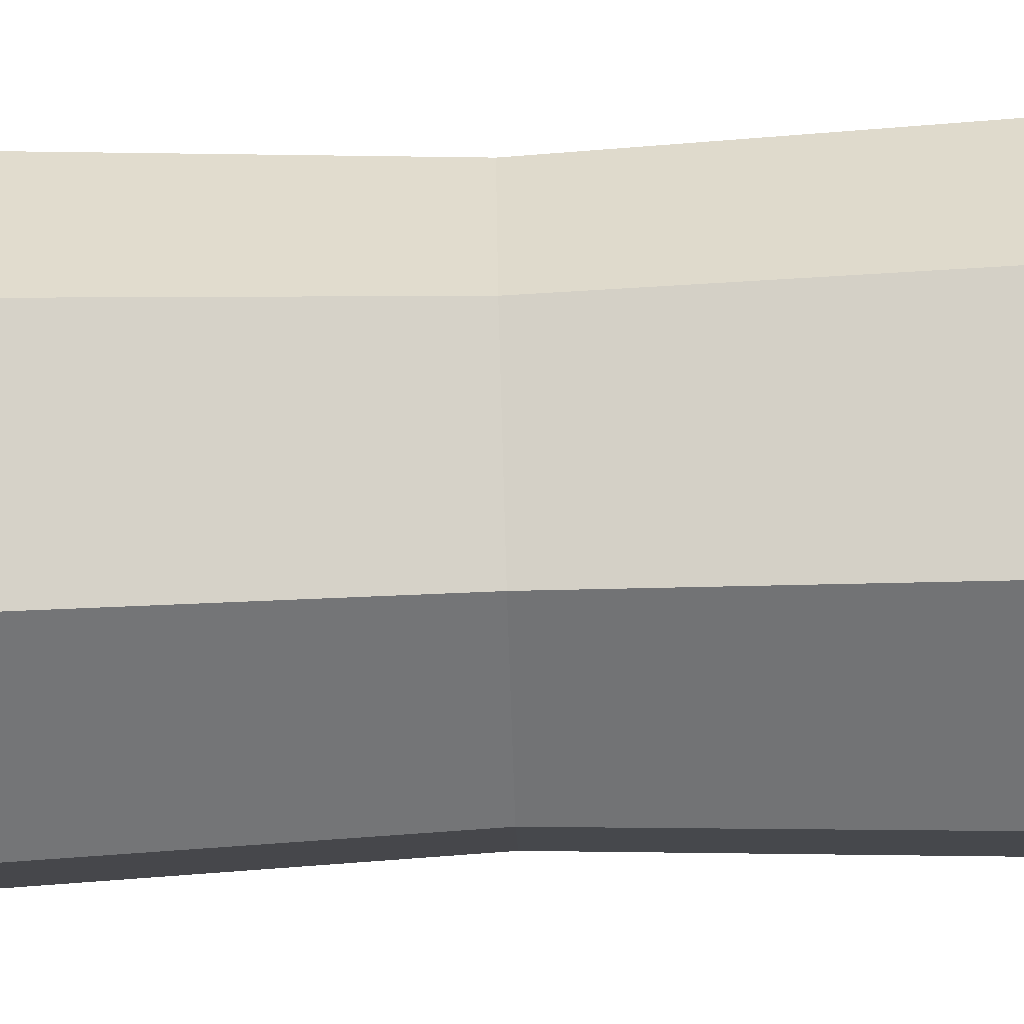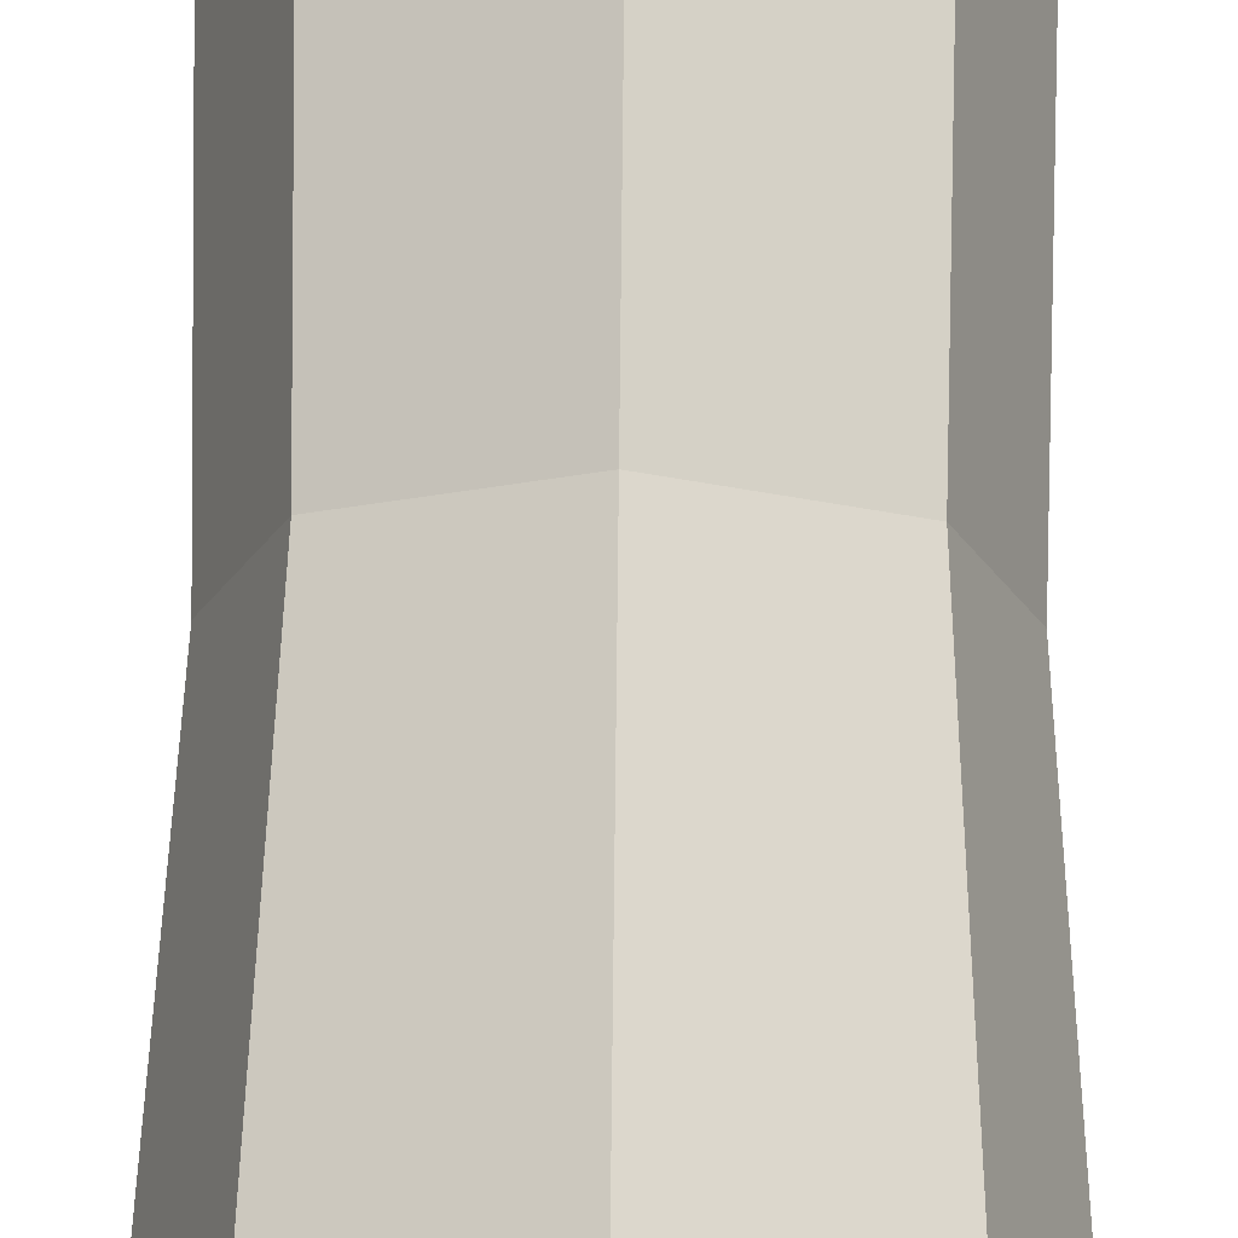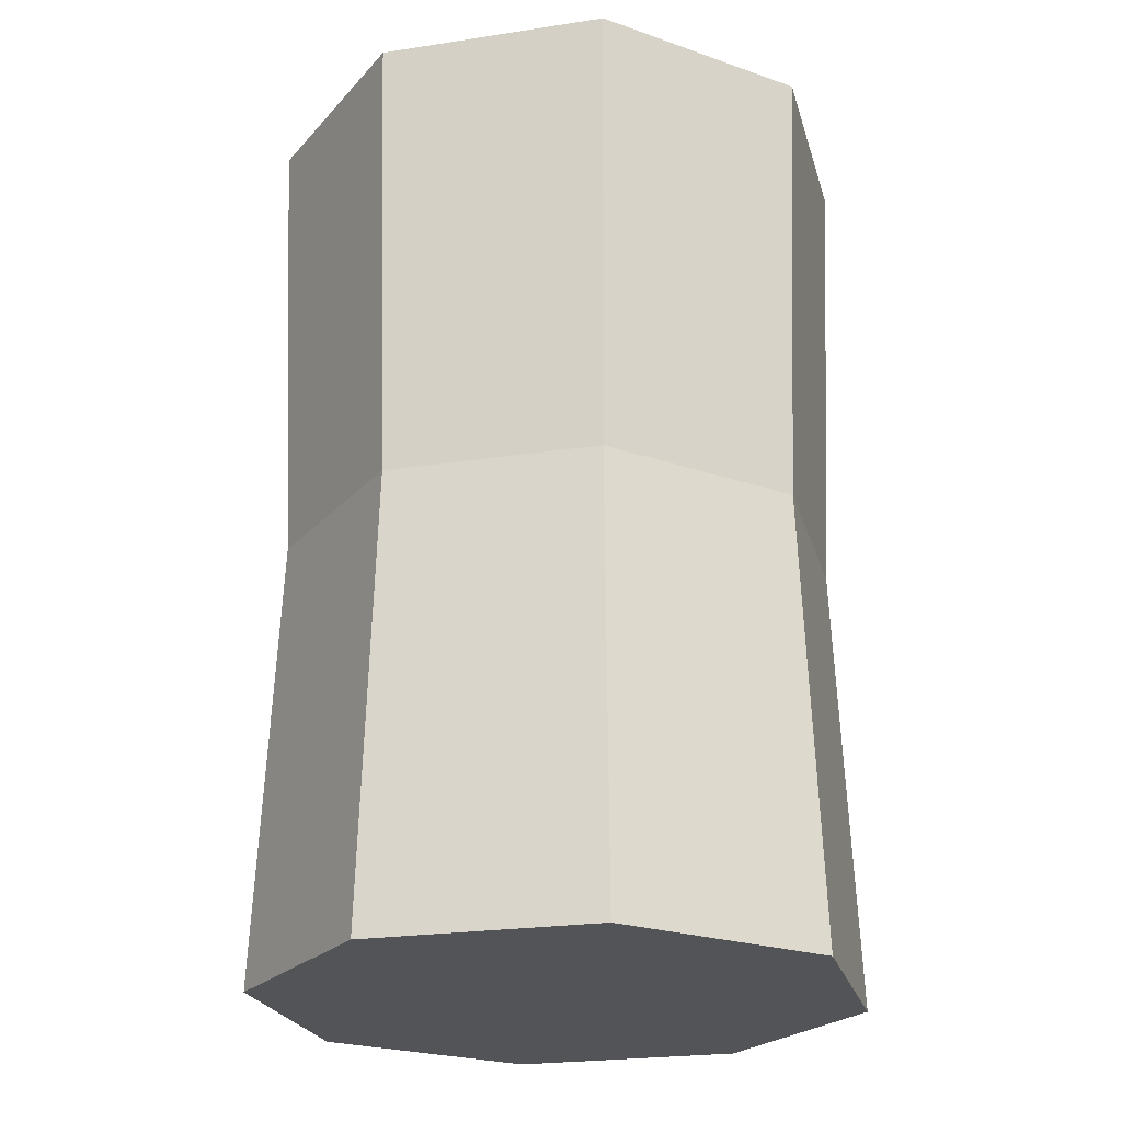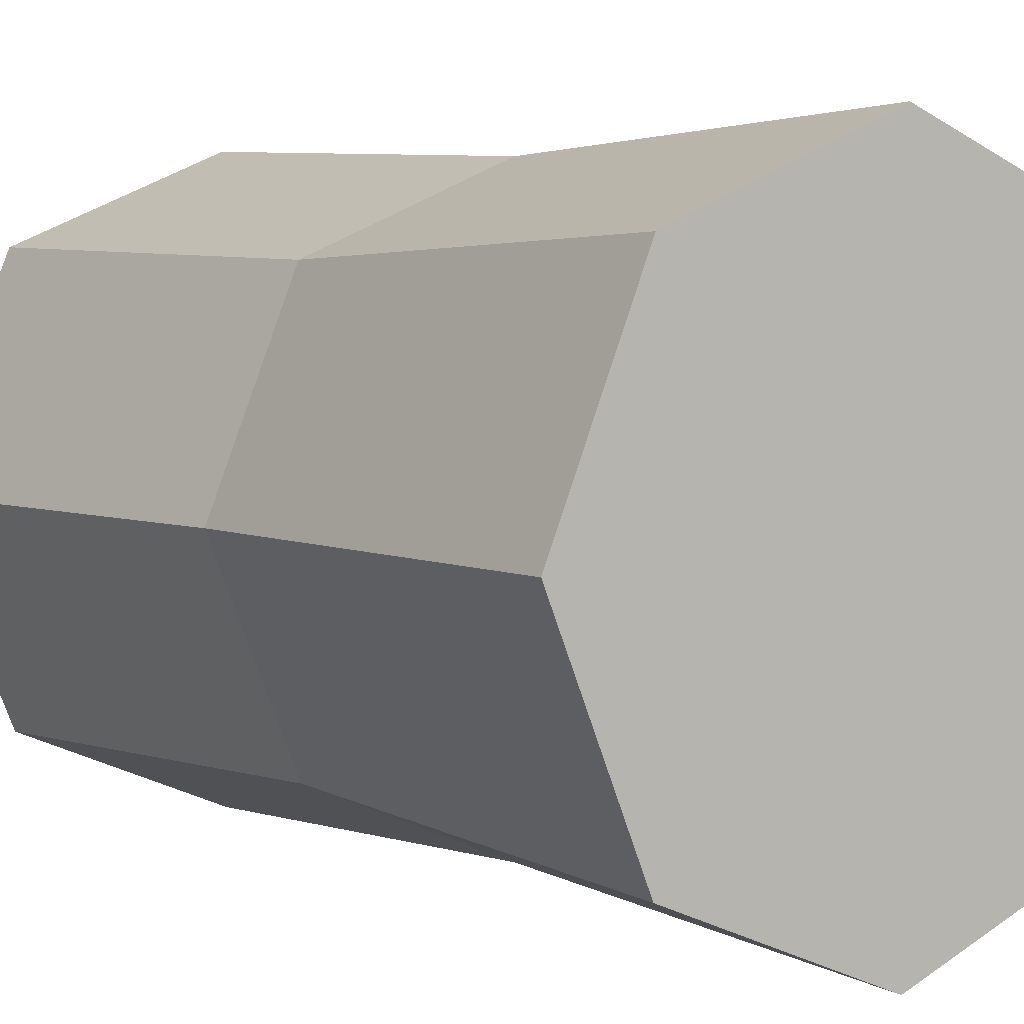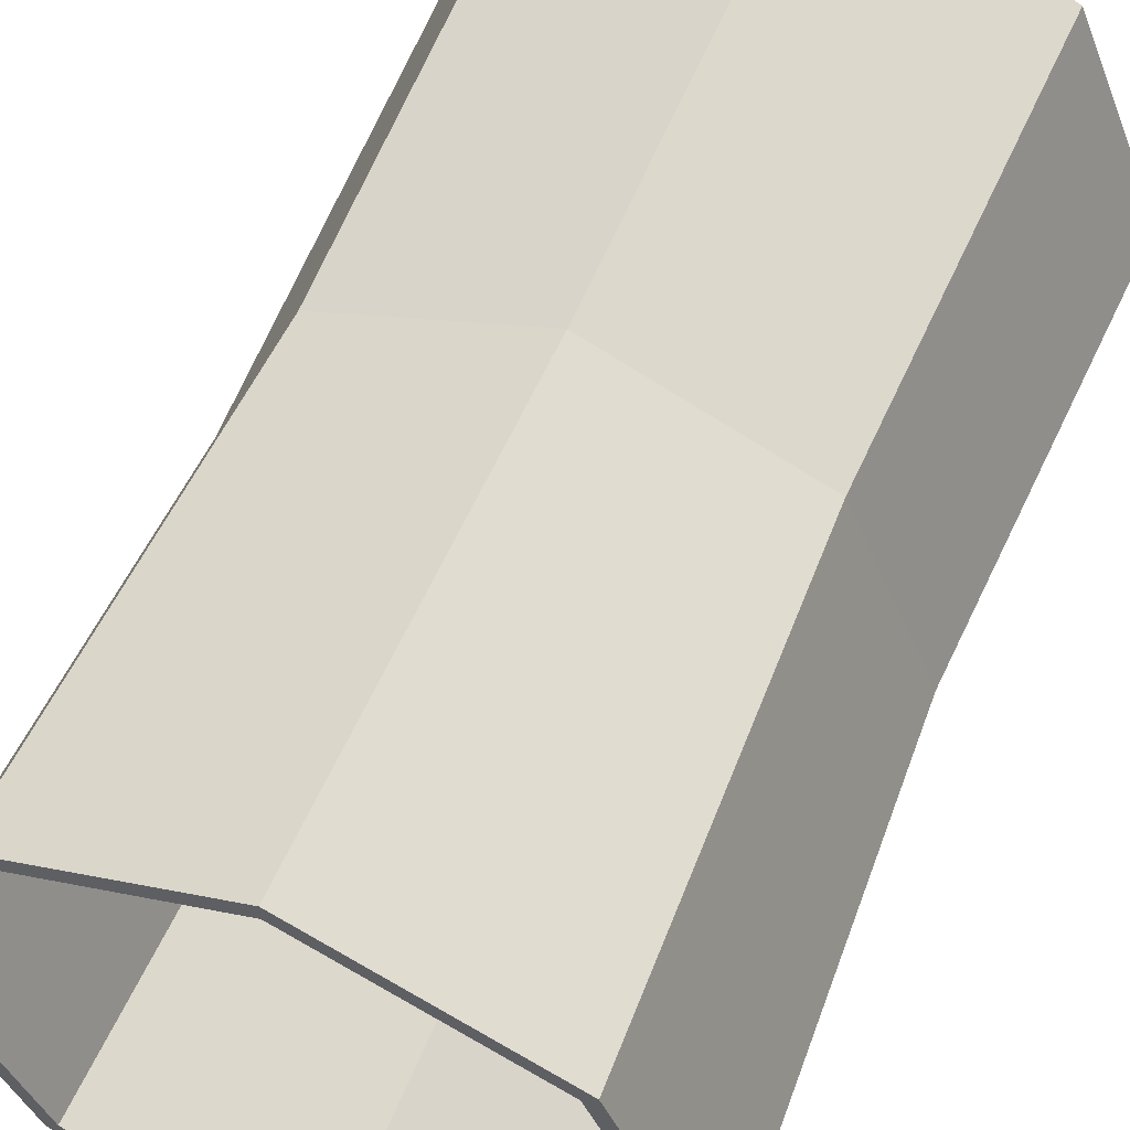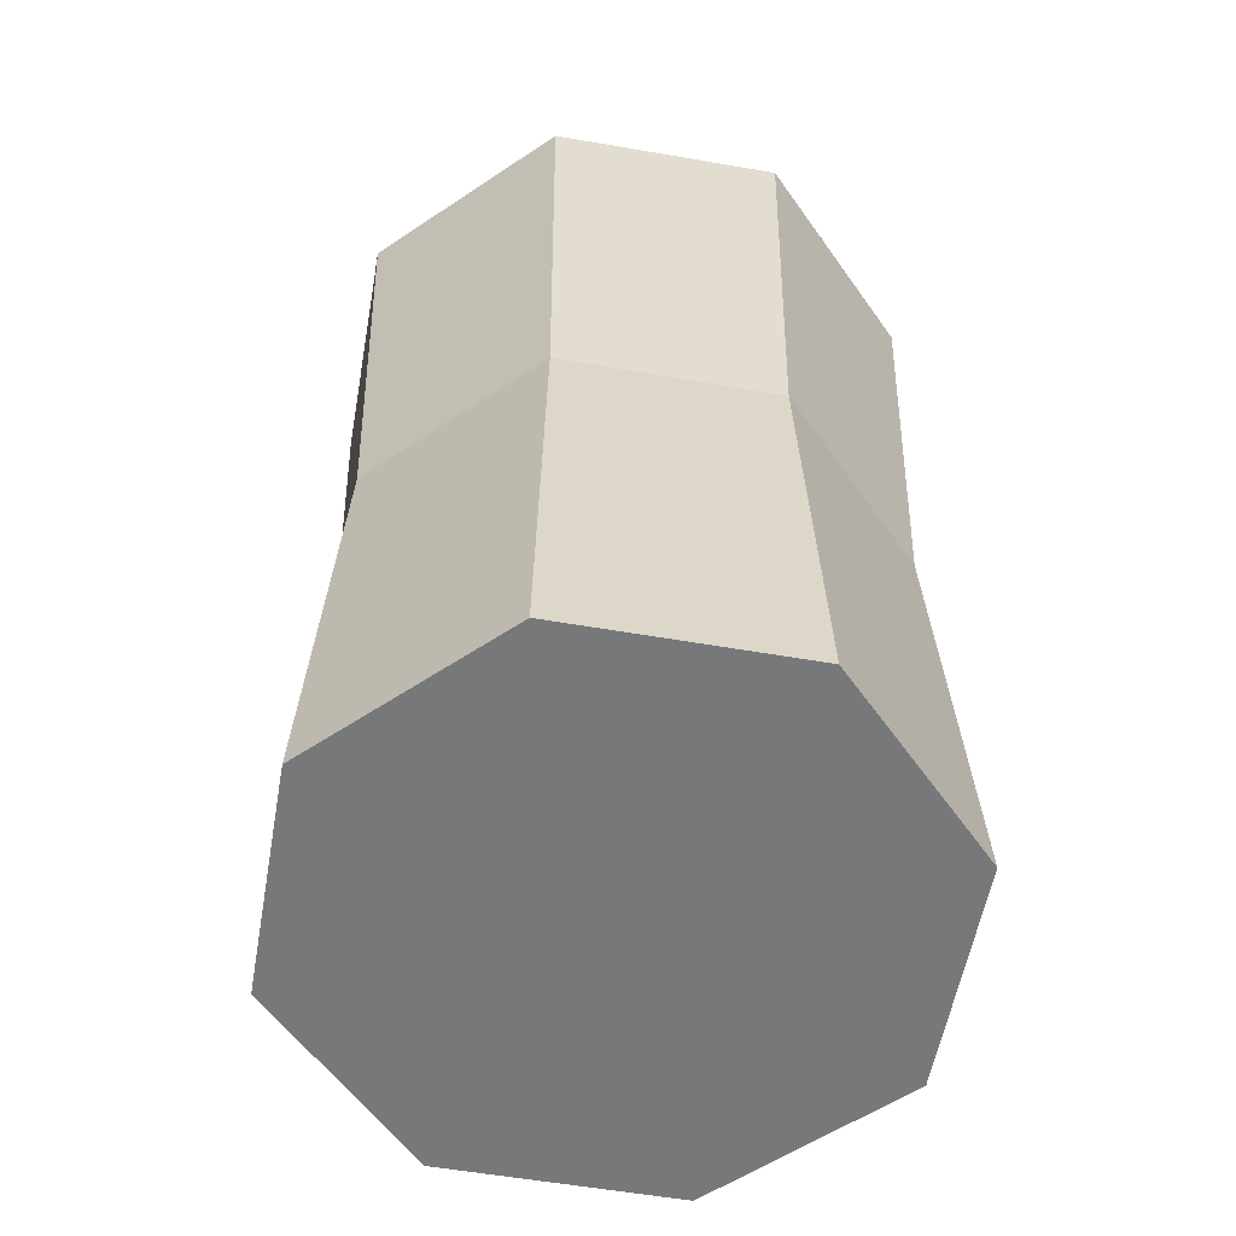
<metadata>
{"format":"obj","ext":"obj","renderer":"f3d","projection":"perspective","resolution":1024,"background":"white","views":[{"elev":-78.6,"azim":91.8,"up":"+Z"},{"elev":71.1,"azim":0.6,"up":"+Z"},{"elev":-23.4,"azim":172.0,"up":"+Y"},{"elev":4.2,"azim":-35.1,"up":"+Z"},{"elev":57.6,"azim":-157.4,"up":"+Z"},{"elev":-57.4,"azim":-167.7,"up":"+Y"}]}
</metadata>
<code>
o opened_barell_OK
v 0 -0.000264 -0.9665
v 0 0.8697 -0.951
v 0.2015 -0.000264 -0.8831
v 0.1905 0.8697 -0.8721
v 0.285 -0.000264 -0.6815
v 0.2695 0.8697 -0.6815
v 0.2015 -0.000264 -0.48
v 0.1905 0.8697 -0.491
v 0 -0.000264 -0.3965
v 0 0.8697 -0.4121
v -0.2015 -0.000264 -0.48
v -0.1905 0.8697 -0.491
v -0.285 -0.000264 -0.6815
v -0.2695 0.8697 -0.6815
v -0.2015 -0.000264 -0.8831
v -0.1905 0.8697 -0.8721
v 0.2015 0.8697 -0.8831
v 0 0.8697 -0.9665
v 0.285 0.8697 -0.6815
v 0.2015 0.8697 -0.48
v 0 0.8697 -0.3965
v -0.2015 0.8697 -0.48
v -0.285 0.8697 -0.6815
v -0.2015 0.8697 -0.8831
v 0.1905 0.05722 -0.8721
v 0 0.05722 -0.951
v 0.2695 0.05722 -0.6815
v 0.1905 0.05722 -0.491
v 0 0.05722 -0.4121
v -0.1905 0.05722 -0.491
v -0.2695 0.05722 -0.6815
v -0.1905 0.05722 -0.8721
v 0 0.4313 -0.9474
v 0.188 0.4313 -0.8695
v 0.2659 0.4313 -0.6815
v 0.188 0.4313 -0.4935
v 0 0.4313 -0.4157
v -0.188 0.4313 -0.4935
v -0.2659 0.4313 -0.6815
v -0.188 0.4313 -0.8695
v -0.2514 0.4624 -0.6815
v -0.1777 0.4624 -0.8593
v 0 0.4624 -0.4302
v -0.1777 0.4624 -0.5038
v 0.2514 0.4624 -0.6815
v 0.1777 0.4624 -0.5038
v 0 0.4624 -0.9329
v 0.1777 0.4624 -0.8593
f 33 18 17 34
f 34 17 19 35
f 35 19 20 36
f 36 20 21 37
f 37 21 22 38
f 38 22 23 39
f 42 41 31 32
f 39 23 24 40
f 40 24 18 33
f 1 3 5 7 9 11 13 15
f 2 4 17 18
f 4 6 19 17
f 6 8 20 19
f 8 10 21 20
f 10 12 22 21
f 12 14 23 22
f 14 16 24 23
f 16 2 18 24
f 25 26 32 31 30 29 28 27
f 44 43 29 30
f 46 45 27 28
f 48 47 26 25
f 47 42 32 26
f 41 44 30 31
f 43 46 28 29
f 45 48 25 27
f 15 40 33 1
f 13 39 40 15
f 11 38 39 13
f 9 37 38 11
f 7 36 37 9
f 5 35 36 7
f 3 34 35 5
f 1 33 34 3
f 6 4 48 45
f 10 8 46 43
f 14 12 44 41
f 2 16 42 47
f 4 2 47 48
f 8 6 45 46
f 12 10 43 44
f 16 14 41 42

</code>
